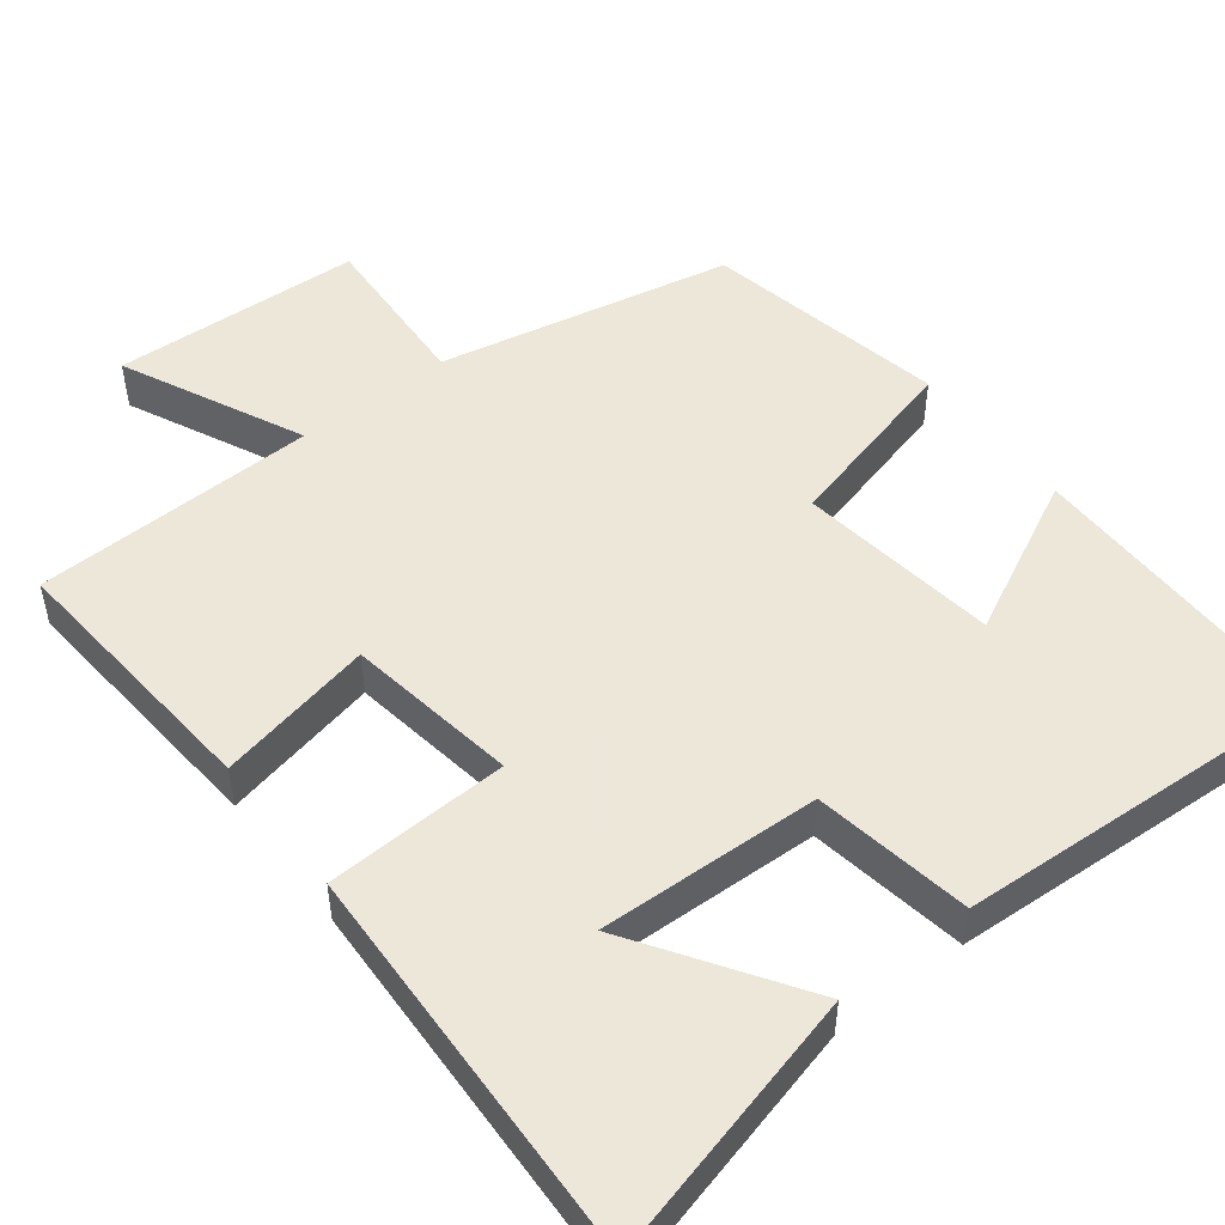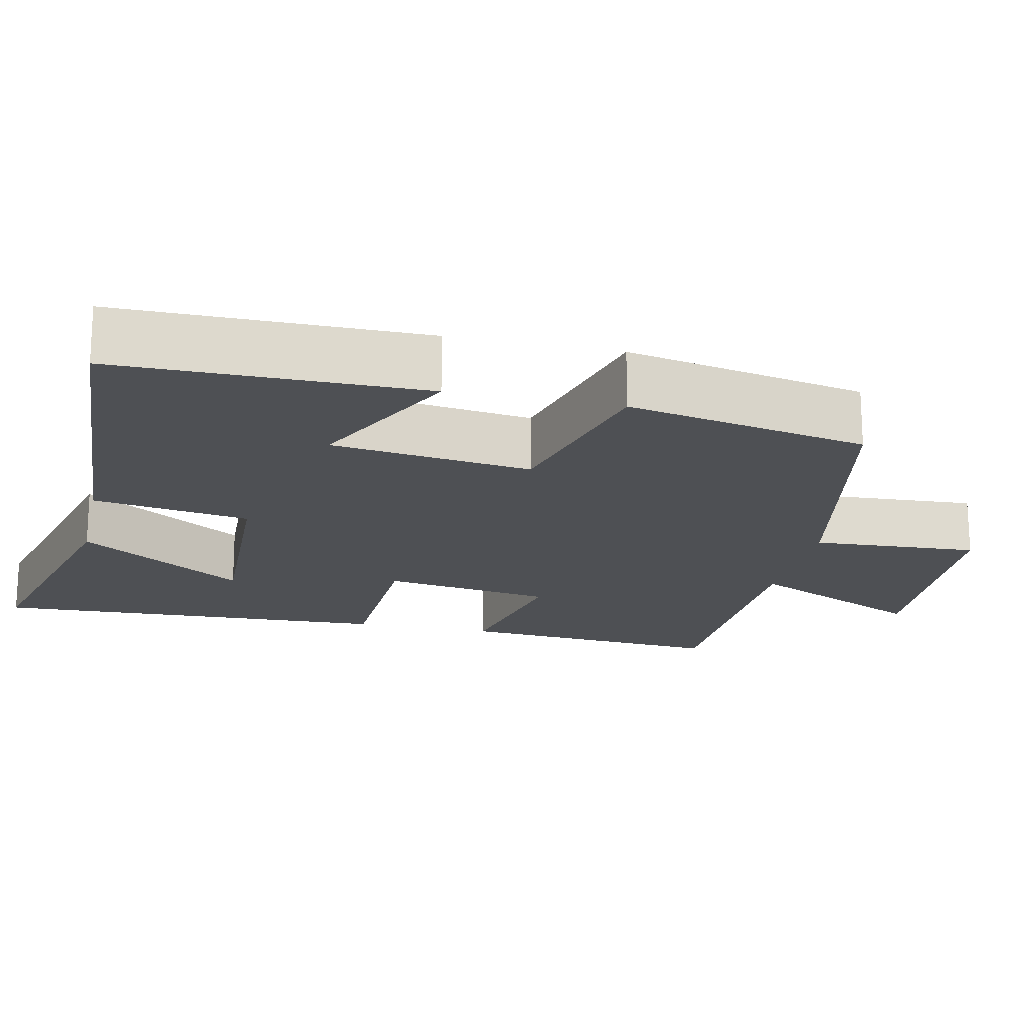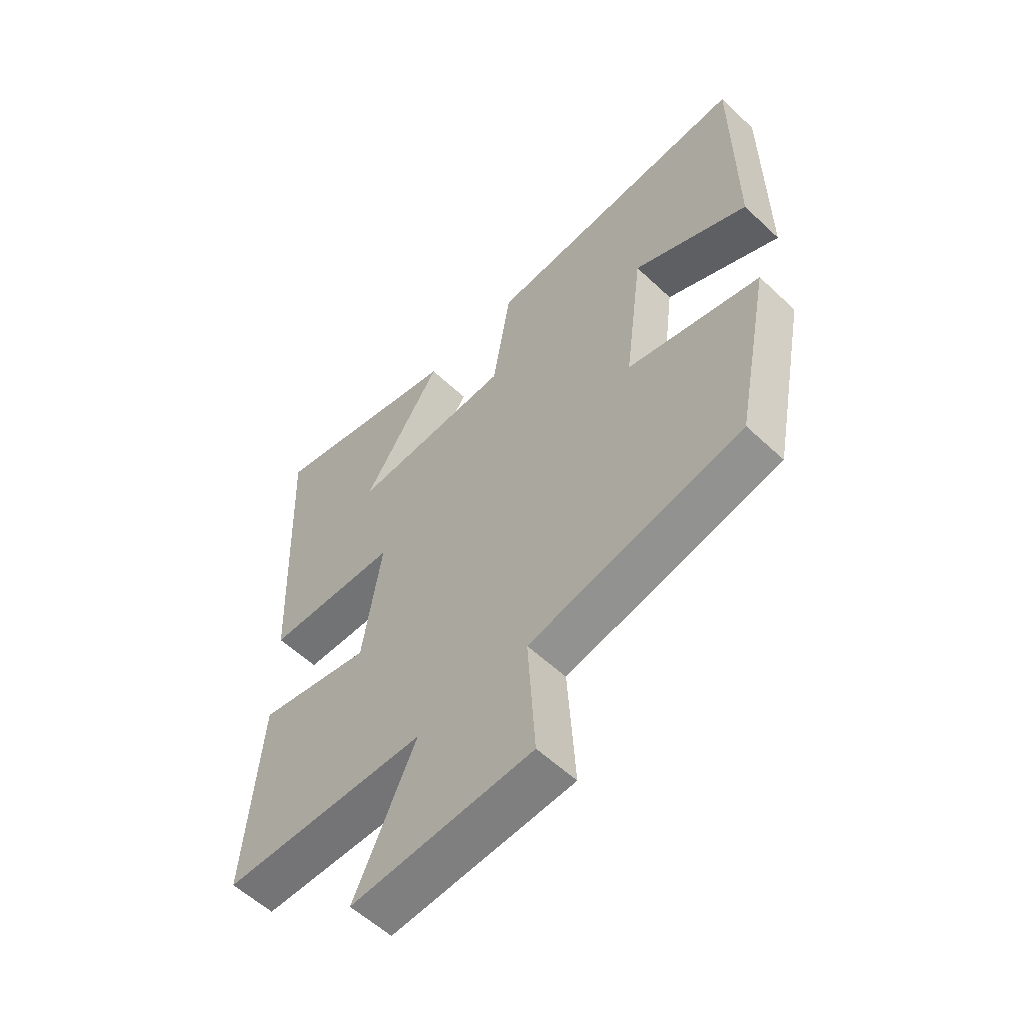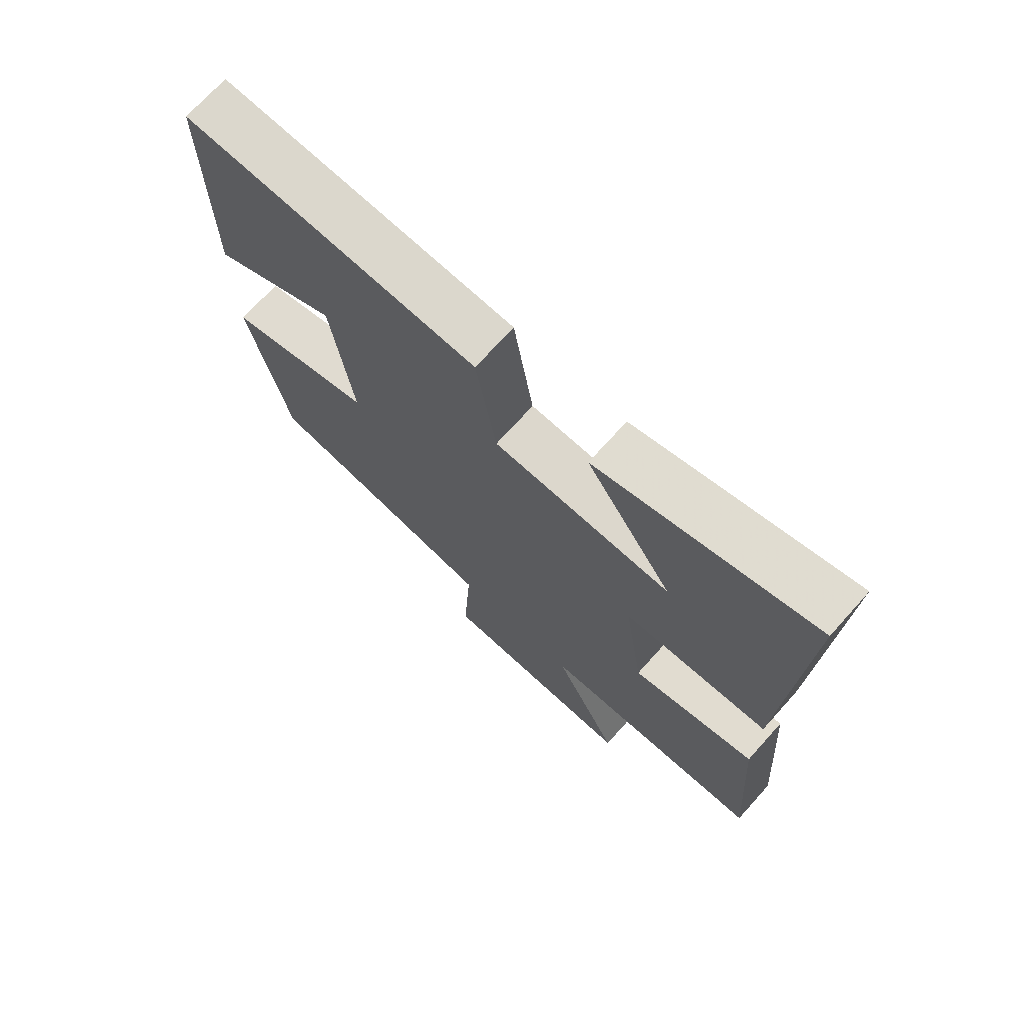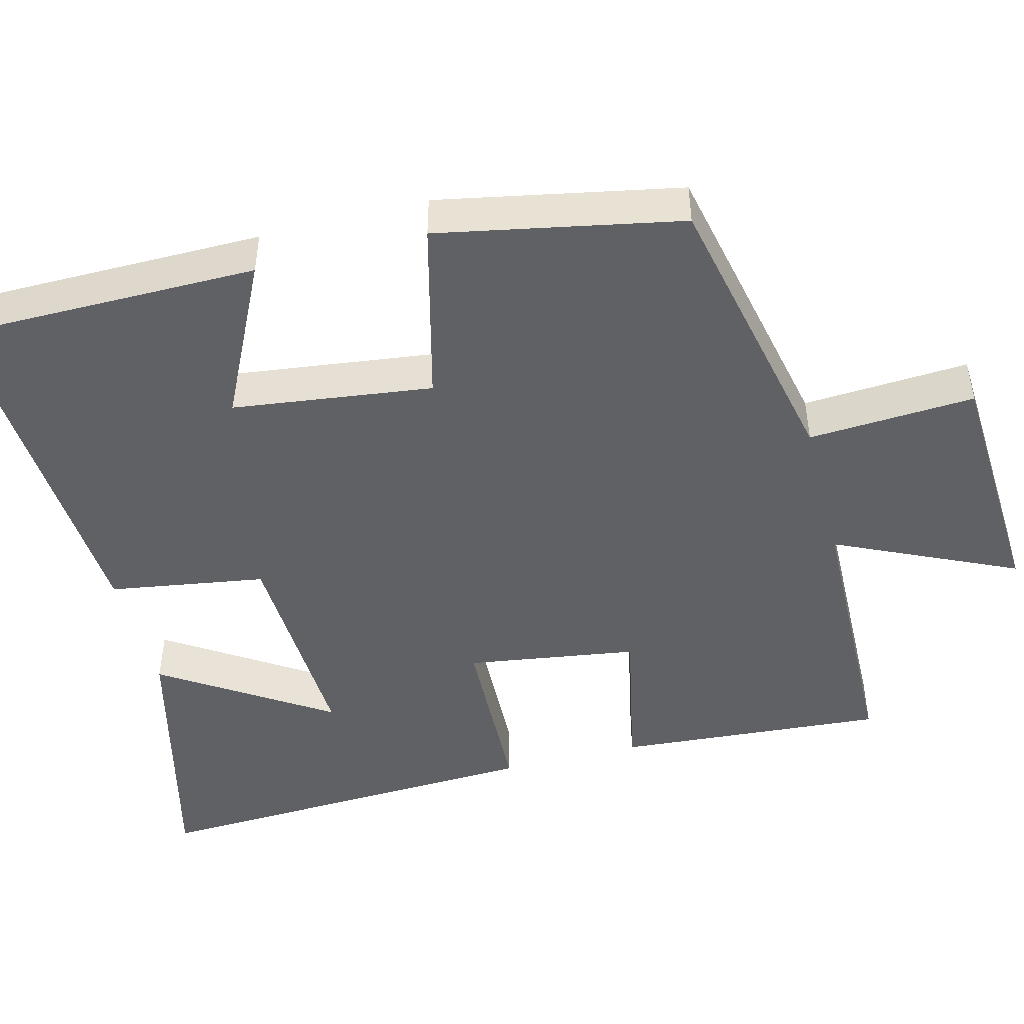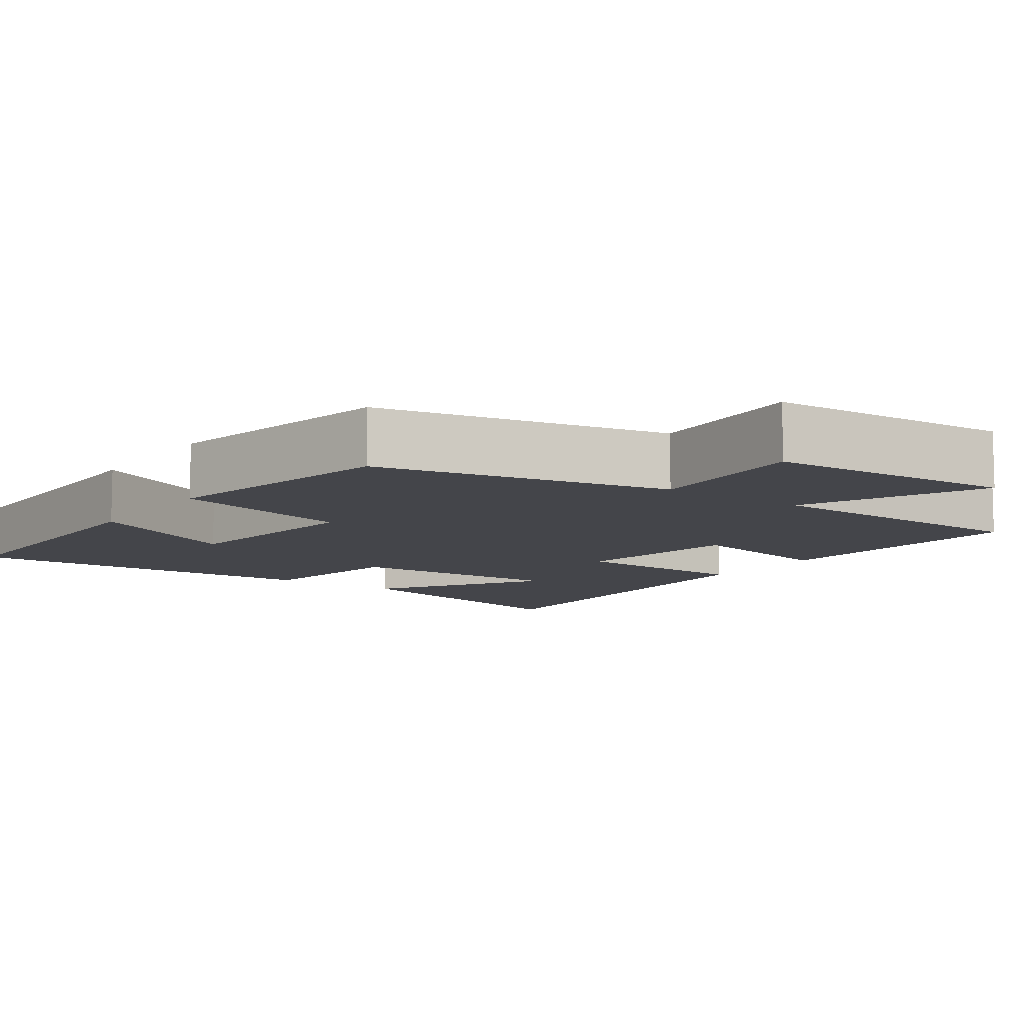
<metadata>
{"format":"obj","ext":"obj","renderer":"f3d","projection":"perspective","resolution":1024,"background":"white","views":[{"elev":50.2,"azim":-38.0,"up":"+Y"},{"elev":-18.6,"azim":77.5,"up":"+Y"},{"elev":-57.4,"azim":45.7,"up":"+Z"},{"elev":71.6,"azim":-138.0,"up":"+Z"},{"elev":-46.8,"azim":104.6,"up":"+Y"},{"elev":-9.3,"azim":144.7,"up":"+Y"}]}
</metadata>
<code>
v -0.523 0.07 0.59
v -0.167 0.07 0.5
v -0.31 0.07 0.281
v -0.018 0.07 0.293
v 0.015 0.07 0.5
v 0.499 0.07 0.528
v 0.5 0.07 0.124
v 0.293 0.07 0.226
v 0.259 0.07 -0.038
v 0.5 0.07 -0.1
v 0.437 0.07 -0.419
v 0.05 0.07 -0.5
v 0.063 0.07 -0.72
v -0.265 0.07 -0.738
v -0.154 0.07 -0.5
v -0.527 0.07 -0.491
v -0.5 0.07 -0.135
v -0.294 0.07 -0.178
v -0.26 0.07 0.048
v -0.5 0.07 0.057
v -0.523 0 0.59
v -0.167 0 0.5
v -0.31 0 0.281
v -0.018 0 0.293
v 0.015 0 0.5
v 0.499 0 0.528
v 0.5 0 0.124
v 0.293 0 0.226
v 0.259 0 -0.038
v 0.5 0 -0.1
v 0.437 0 -0.419
v 0.05 0 -0.5
v 0.063 0 -0.72
v -0.265 0 -0.738
v -0.154 0 -0.5
v -0.527 0 -0.491
v -0.5 0 -0.135
v -0.294 0 -0.178
v -0.26 0 0.048
v -0.5 0 0.057
f 19 20 1
f 15 16 17 18
f 15 18 19
f 12 13 14 15
f 12 15 19
f 9 10 11 12
f 8 9 12 19
f 5 6 7 8
f 4 5 8
f 3 4 8 19
f 1 2 3
f 1 3 19
f 21 40 39
f 38 37 36 35
f 39 38 35
f 35 34 33 32
f 39 35 32
f 32 31 30 29
f 39 32 29 28
f 28 27 26 25
f 28 25 24
f 39 28 24 23
f 23 22 21
f 39 23 21
f 1 21 22 2
f 2 22 23 3
f 3 23 24 4
f 4 24 25 5
f 5 25 26 6
f 6 26 27 7
f 7 27 28 8
f 8 28 29 9
f 9 29 30 10
f 10 30 31 11
f 11 31 32 12
f 12 32 33 13
f 13 33 34 14
f 14 34 35 15
f 15 35 36 16
f 16 36 37 17
f 17 37 38 18
f 18 38 39 19
f 19 39 40 20
f 20 40 21 1

</code>
